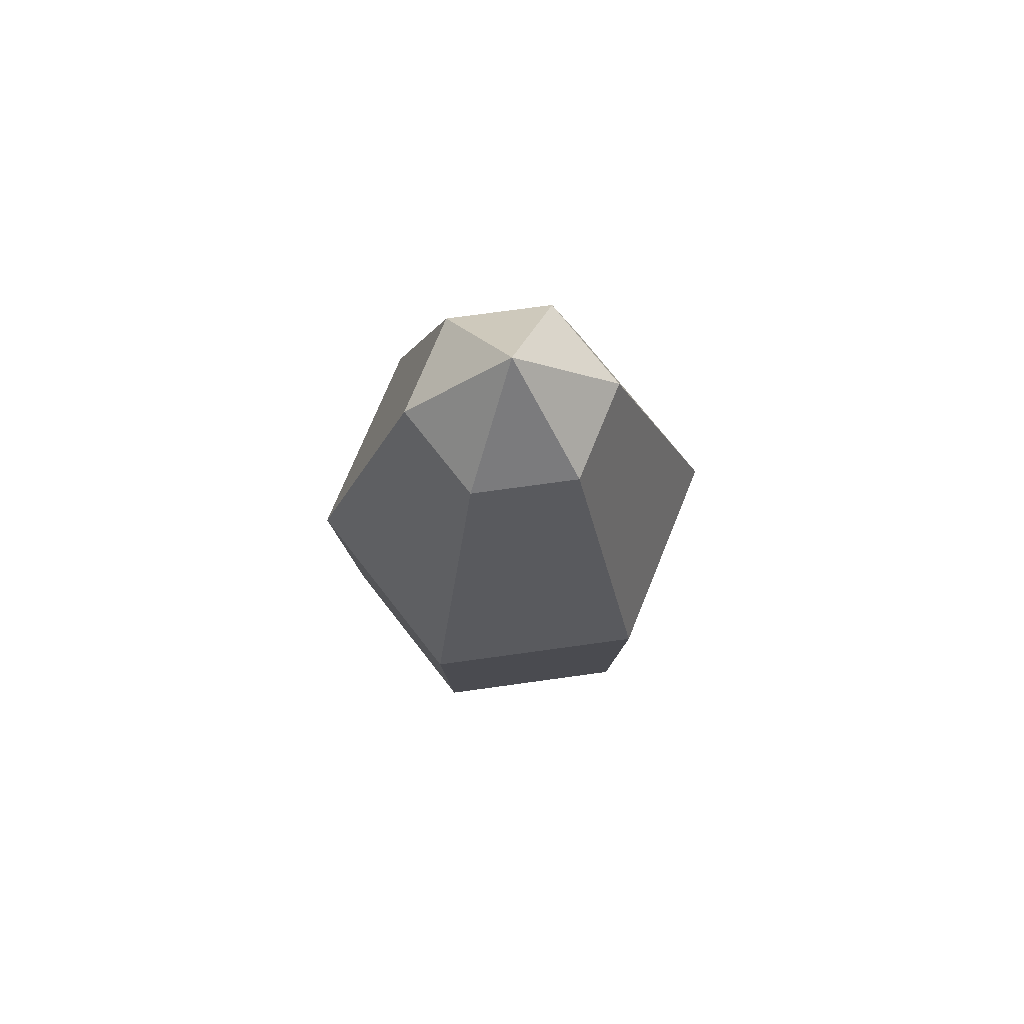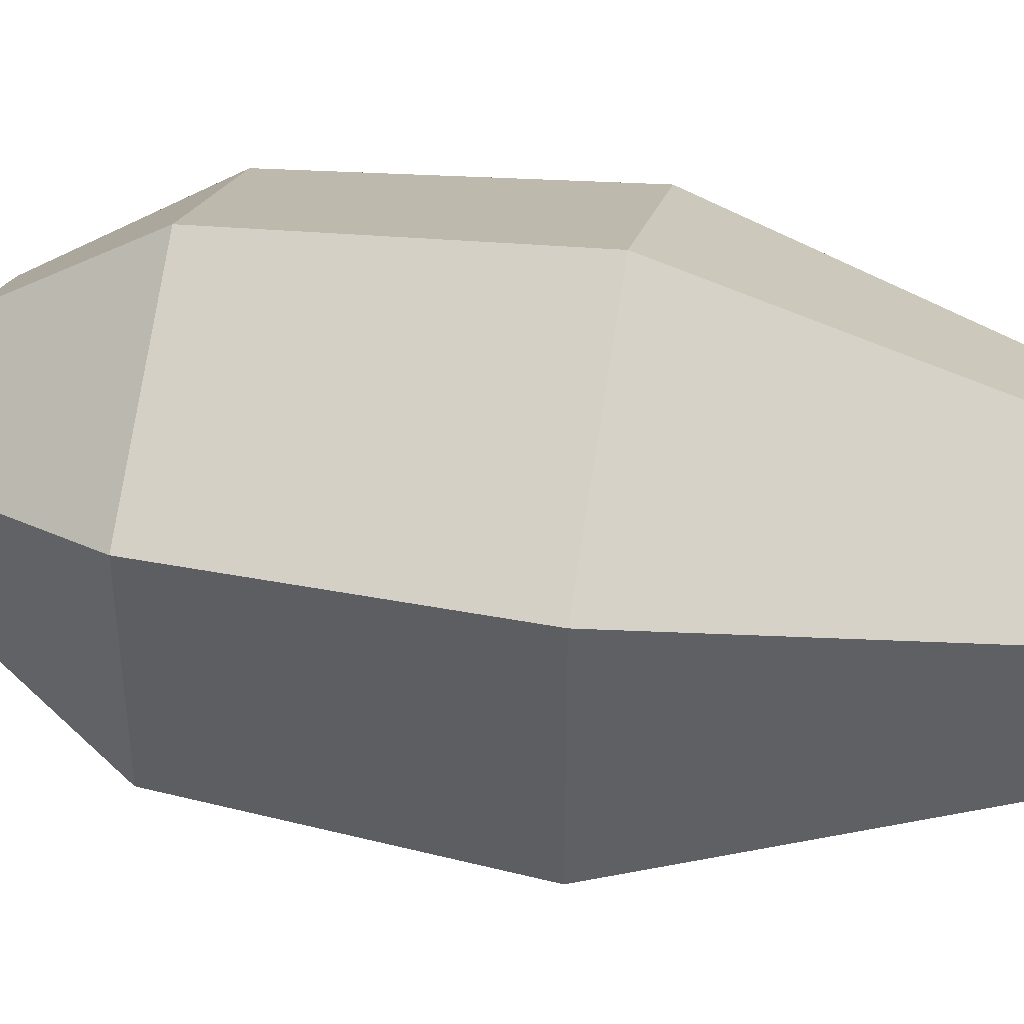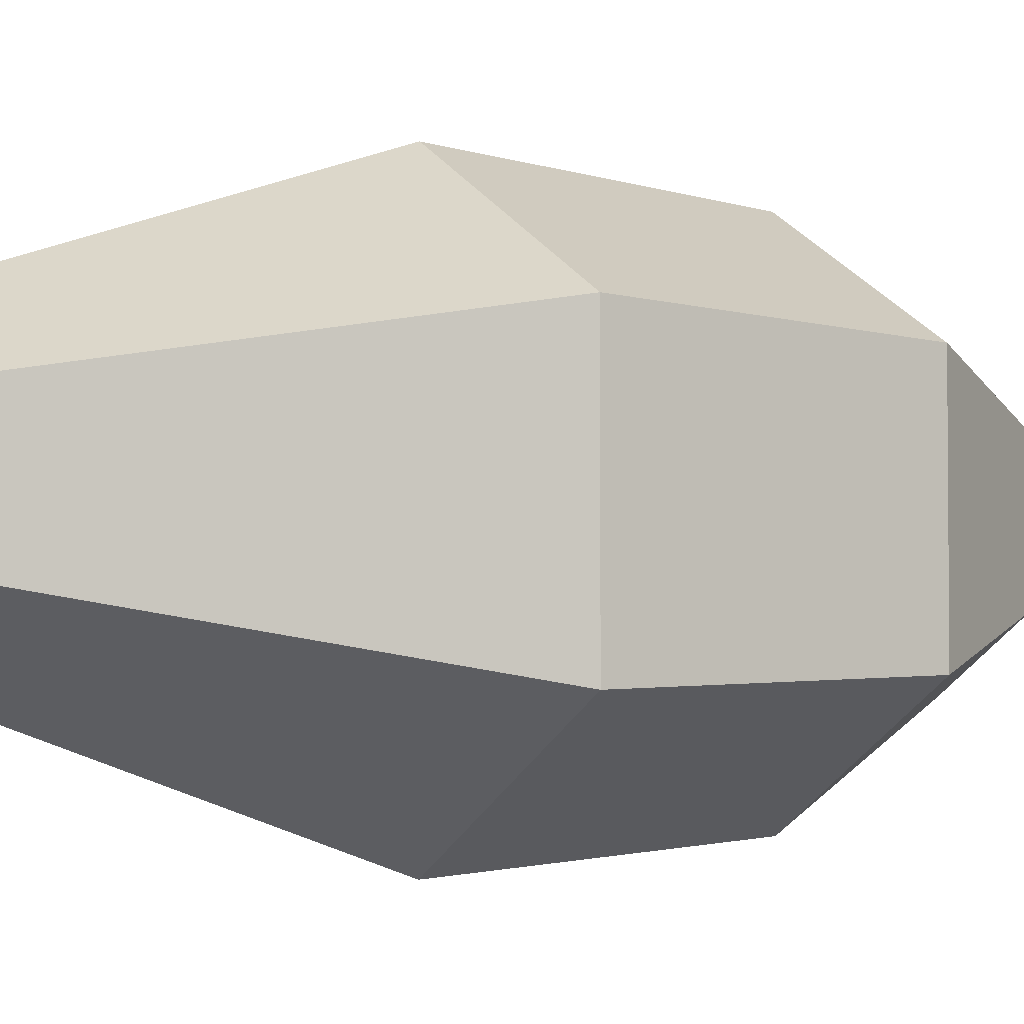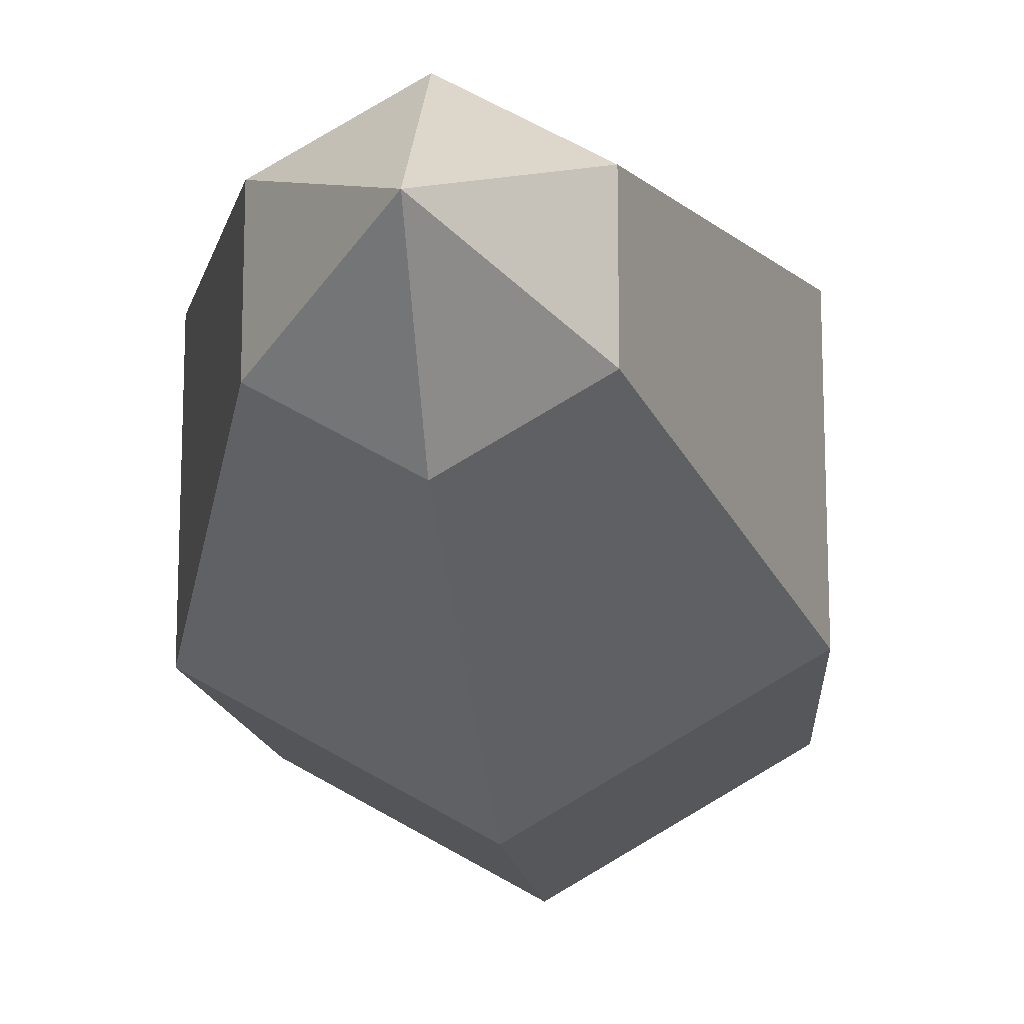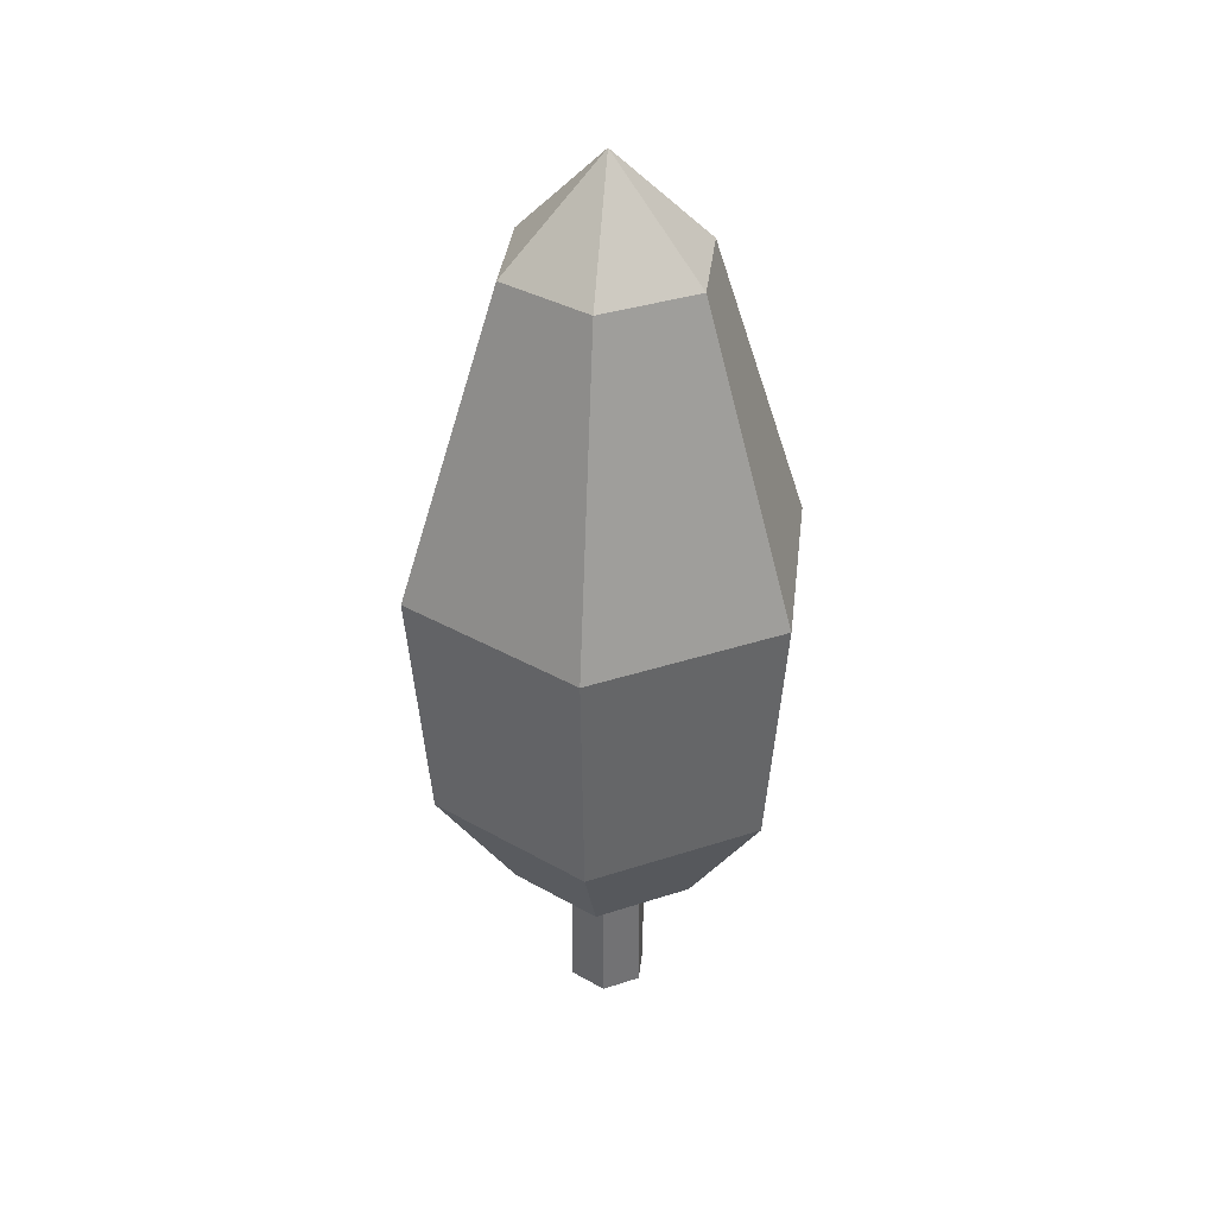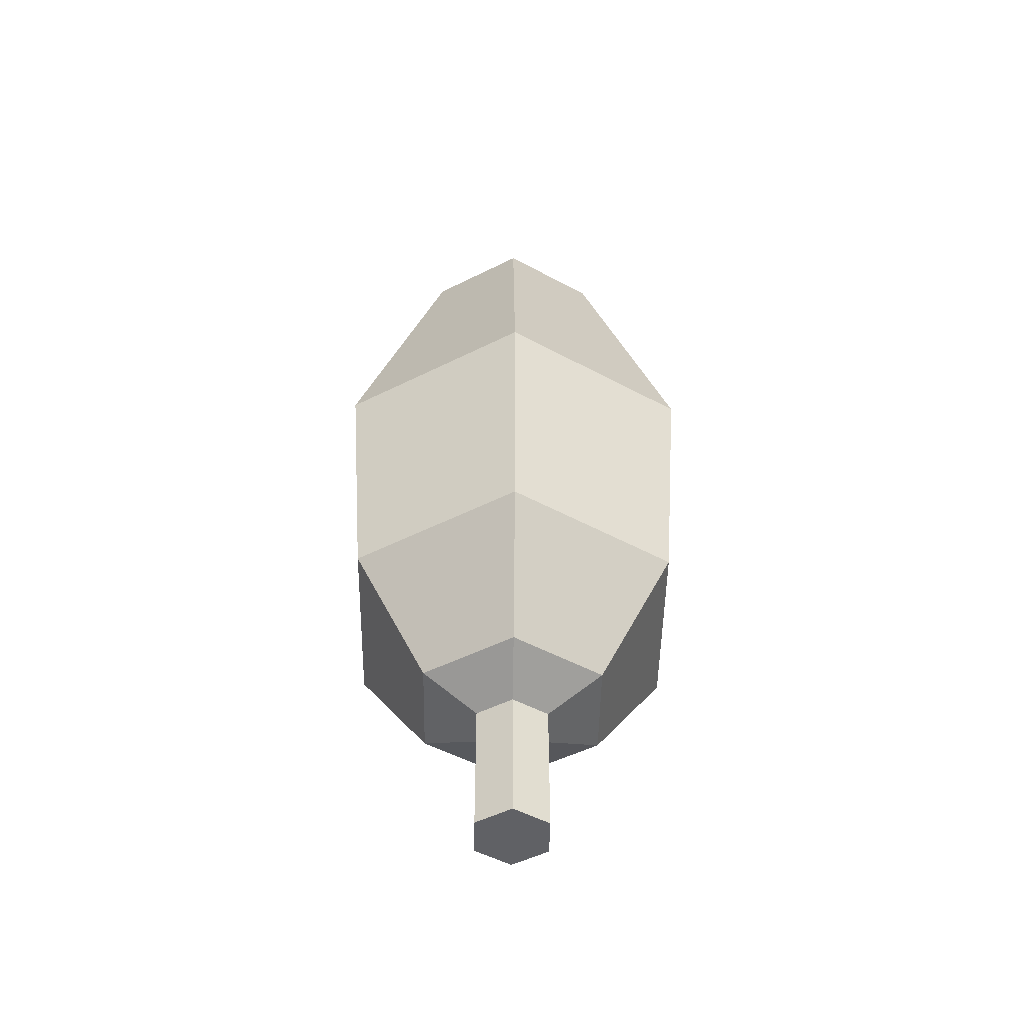
<metadata>
{"format":"obj","ext":"obj","renderer":"f3d","projection":"perspective","resolution":1024,"background":"white","views":[{"elev":73.0,"azim":82.1,"up":"+Y"},{"elev":45.1,"azim":100.4,"up":"+Z"},{"elev":-3.5,"azim":-123.1,"up":"+Z"},{"elev":-17.8,"azim":-174.0,"up":"+Z"},{"elev":35.8,"azim":126.8,"up":"+Y"},{"elev":-49.5,"azim":-120.9,"up":"+Y"}]}
</metadata>
<code>
o object1
g object1
v -0 0 0.1
v 0.0866 0 0.05
v 0.0866 0 -0.05
v -0 0 -0.1
v -0.0866 0 -0.05
v -0.0866 0 0.05
v -0 0 -0
v -0.0866 0.4 0.05
v -0 0.4 0.1
v 0.0866 0.4 0.05
v 0.0866 0.4 -0.05
v -0 0.4 -0.1
v -0.0866 0.4 -0.05
v -0 0.4 -0
f 6 5 7
f 2 1 7
f 3 2 7
f 4 3 7
f 5 4 7
f 1 6 7
f 8 9 14
f 12 13 14
f 11 12 14
f 10 11 14
f 9 10 14
f 13 8 14
f 9 8 1
f 8 6 1
f 10 9 2
f 9 1 2
f 11 10 3
f 10 2 3
f 12 11 4
f 11 3 4
f 13 12 5
f 12 4 5
f 8 13 6
f 13 5 6
o object2
g object2
v 0.2165 0.4 0.125
v 0 0.3 0
v 0 0.4 0.25
v 0 0.7 0.45
v 0.3897 0.7 0.225
v 0 1.3 0.5
v 0.433 1.3 0.25
v 0 2.05 0.25
v 0.2165 2.05 0.125
v 0 2.3 0
v 0.433 1.3 -0.25
v 0.2165 2.05 -0.125
v 0 2.05 -0.25
v -0.2165 2.05 -0.125
v -0.2165 2.05 0.125
v -0.433 1.3 0.25
v -0.3897 0.7 0.225
v -0.2165 0.4 0.125
v -0.2165 0.4 -0.125
v -0.3897 0.7 -0.225
v 0 0.4 -0.25
v 0 0.7 -0.45
v 0 1.3 -0.5
v -0.433 1.3 -0.25
v 0.3897 0.7 -0.225
v 0.2165 0.4 -0.125
f 15 16 17
f 19 15 17
f 17 18 19
f 21 19 18
f 21 18 20
f 22 23 21
f 21 20 22
f 23 22 24
f 24 22 23
f 21 23 22
f 22 20 21
f 26 23 21
f 21 25 26
f 24 23 26
f 24 26 27
f 24 27 28
f 24 28 29
f 24 29 22
f 22 29 30
f 30 20 22
f 30 31 18
f 30 18 20
f 32 17 18
f 18 31 32
f 34 33 32
f 31 34 32
f 35 33 34
f 34 36 35
f 36 34 38
f 37 36 38
f 39 36 37
f 25 39 37
f 39 40 35
f 36 39 35
f 15 40 39
f 39 19 15
f 15 16 40
f 40 16 35
f 35 16 33
f 33 16 32
f 32 16 17
f 34 31 30
f 38 34 30
f 29 28 38
f 38 30 29
f 38 28 27
f 27 37 38
f 37 27 26
f 26 25 37
f 21 19 39
f 21 39 25
f 18 19 21
f 20 18 21
f 17 15 19
f 19 18 17
f 17 16 15

</code>
